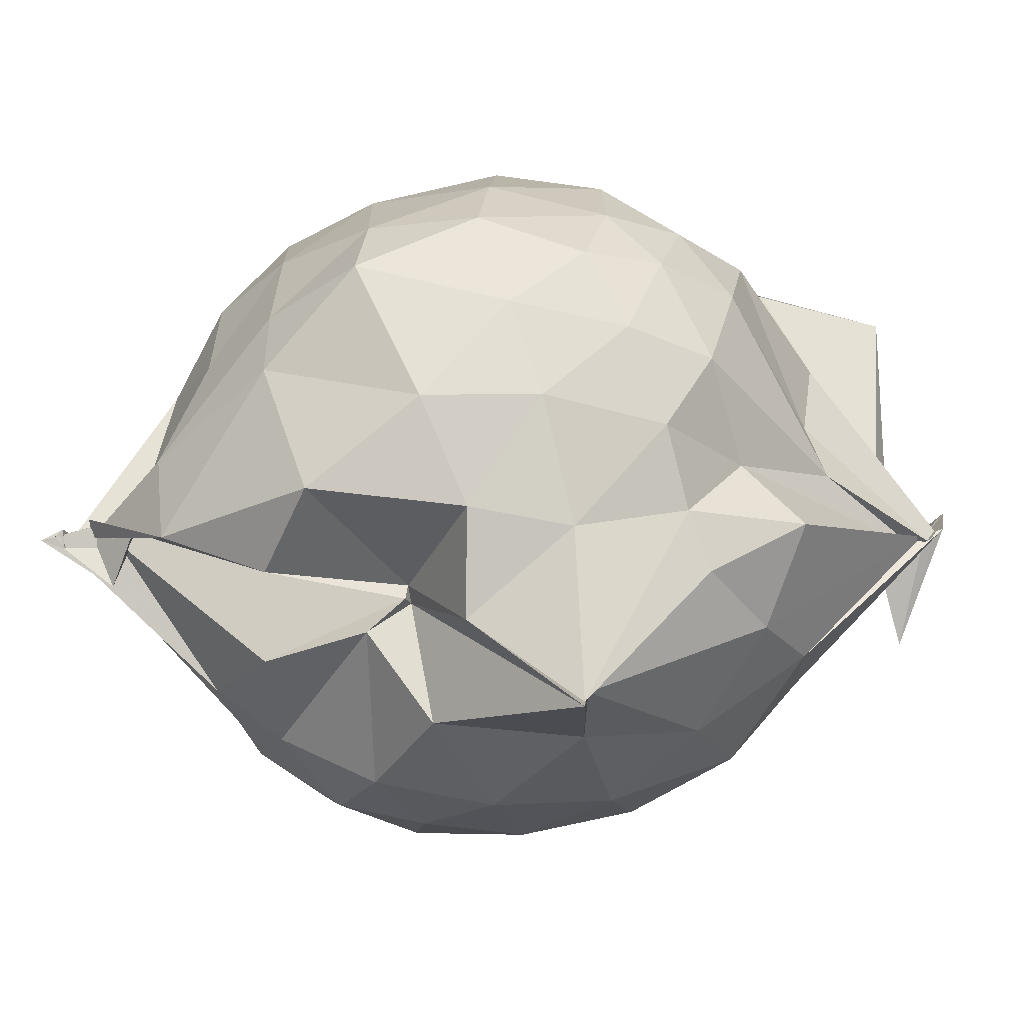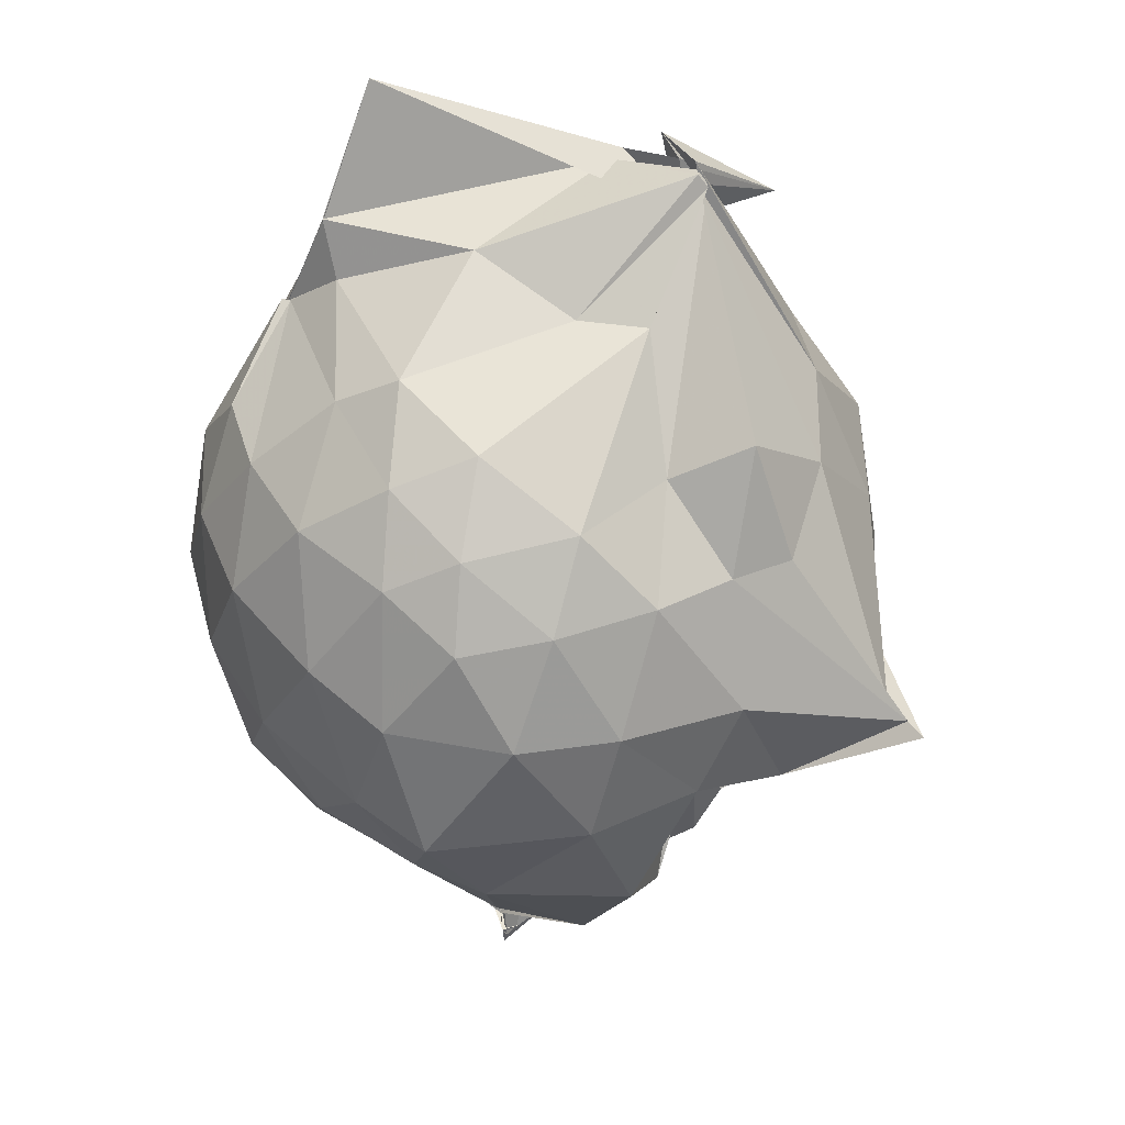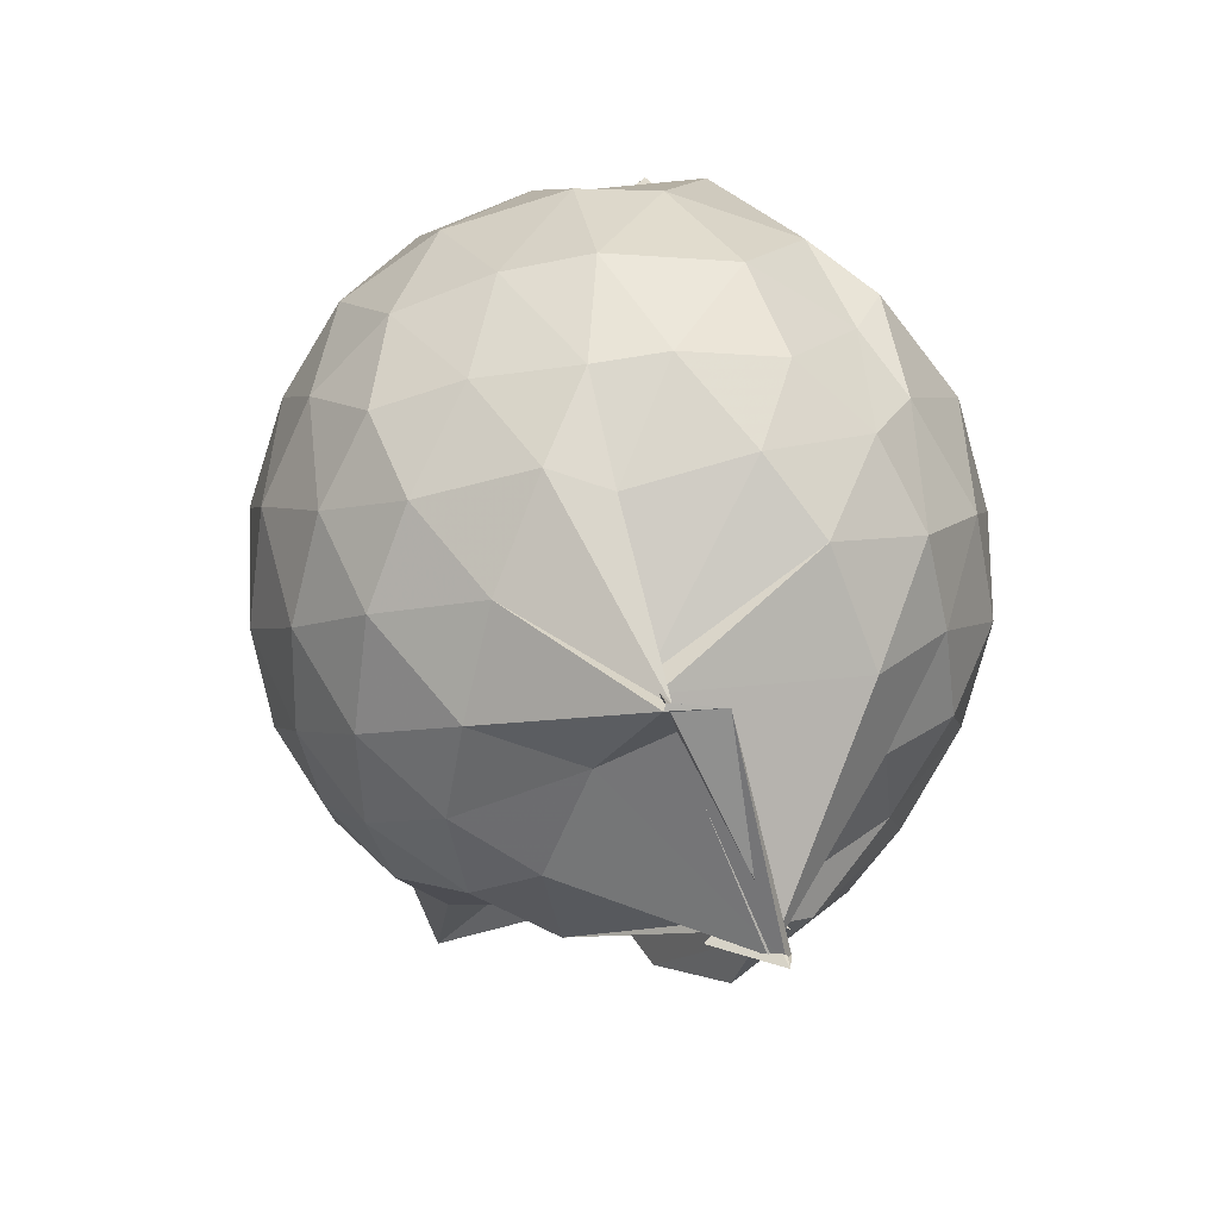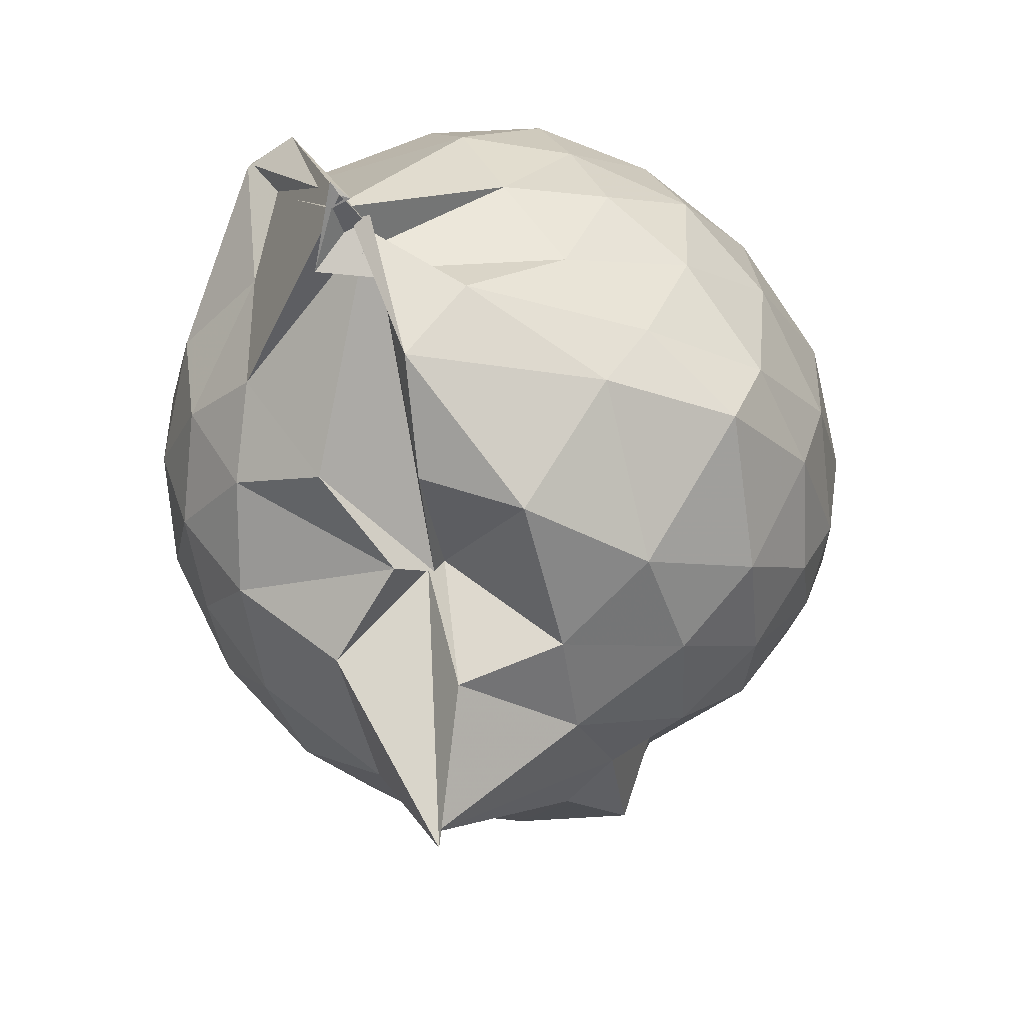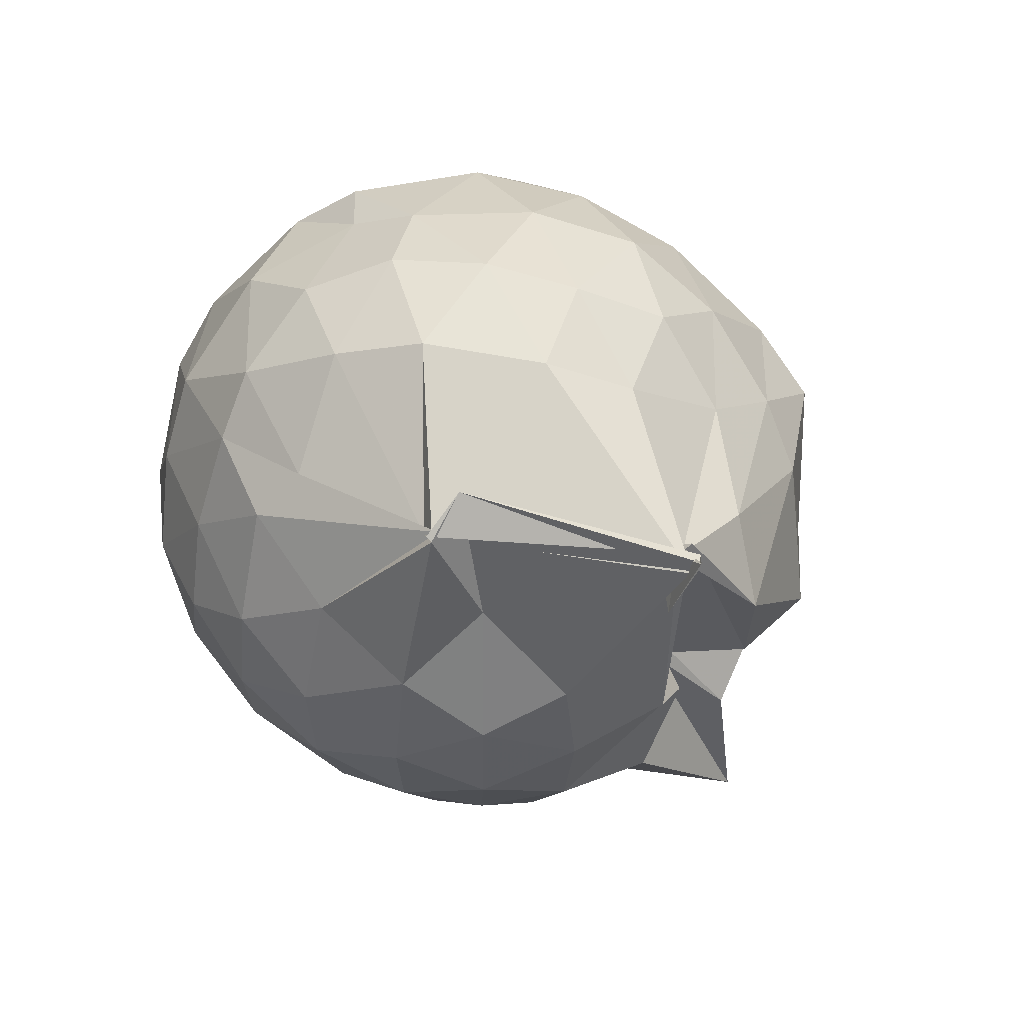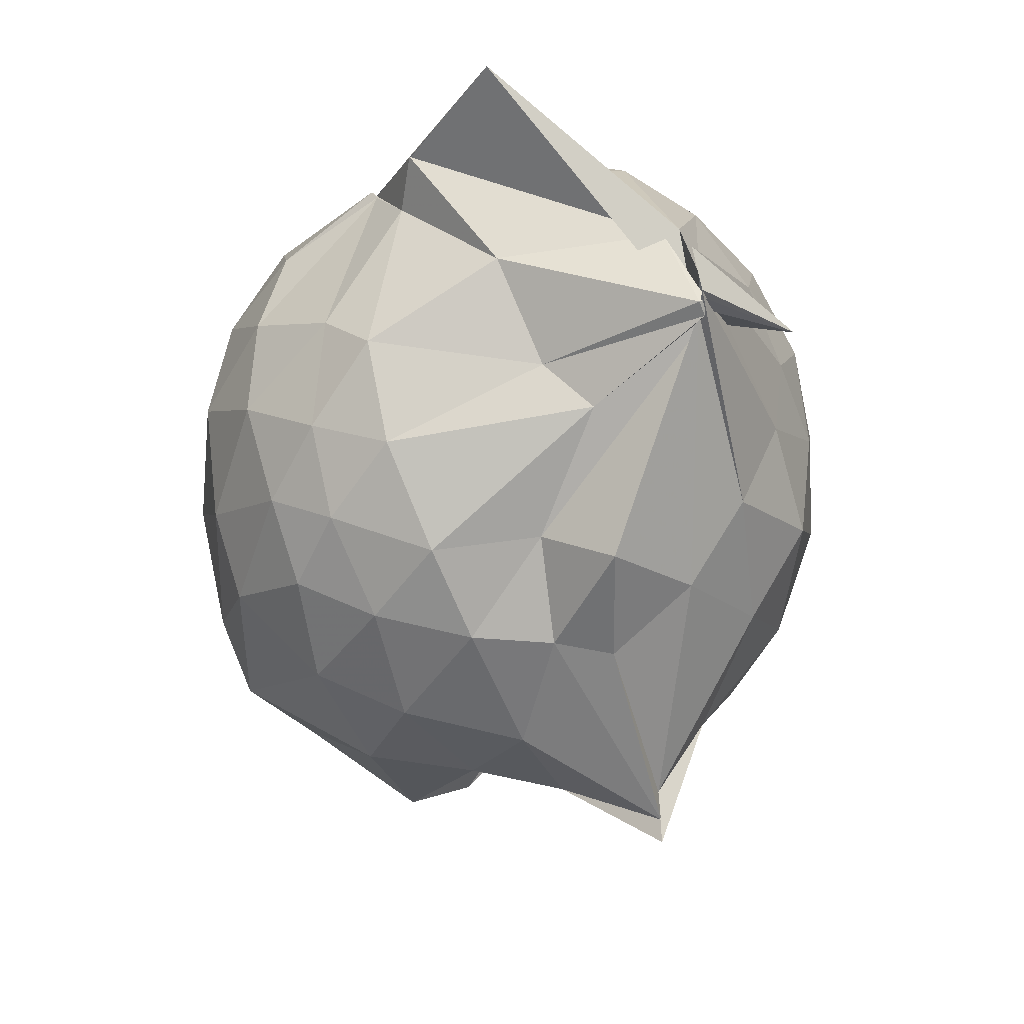
<metadata>
{"format":"obj","ext":"obj","renderer":"f3d","projection":"perspective","resolution":1024,"background":"white","views":[{"elev":-78.5,"azim":-68.4,"up":"+Y"},{"elev":50.8,"azim":-40.0,"up":"+Z"},{"elev":-65.3,"azim":171.2,"up":"+Z"},{"elev":-53.7,"azim":-139.1,"up":"+Y"},{"elev":-74.5,"azim":-127.5,"up":"+Z"},{"elev":66.2,"azim":-6.5,"up":"+Z"}]}
</metadata>
<code>
v 0.4829 -0.3458 1.804
v -0.1785 -0.1042 -0.255
v 0.7481 -0.2804 1.281
v 0.688 -0.07495 1.348
v 0.575 0.1437 1.378
v 0.4078 0.3238 1.345
v 0.2266 0.4342 1.252
v -0.04939 0.4017 1.321
v -0.268 0.2995 1.38
v -0.2795 0.3098 1.384
v -0.529 0.1901 1.273
v -0.6178 -0.01585 1.301
v -0.6616 -0.2666 1.314
v -0.6179 -0.5282 1.303
v -0.5732 -0.733 1.223
v -0.3843 -0.8558 1.255
v -0.146 -0.9433 1.257
v 0.06034 -0.9718 1.232
v 0.2071 -1.018 1.231
v 0.4194 -0.8836 1.303
v 0.575 -0.6957 1.365
v 0.6994 -0.4795 1.317
v 0.8281 -0.1503 1.085
v 0.7447 0.09452 1.116
v 0.5803 0.3221 1.123
v 0.335 0.4808 1.094
v 0.2025 0.5152 1.056
v -0.06248 0.5515 1.162
v -0.2958 0.395 1.185
v -0.5422 0.318 1.082
v -0.7026 0.1108 1.065
v -0.785 -0.1396 1.074
v -0.7848 -0.441 1.056
v -0.7409 -0.6649 1.011
v -0.5513 -0.9113 1.019
v -0.3357 -1.04 1.016
v -0.03701 -1.135 0.976
v 0.3024 -1.356 0.8628
v 0.3045 -1.283 0.8724
v 0.5991 -0.8931 1.057
v 0.7612 -0.6824 1.101
v 0.8242 -0.4171 1.08
v 0.8325 -0.006954 0.8201
v 0.7309 0.2397 0.823
v 0.5288 0.4374 0.8283
v 0.2506 0.5705 0.8491
v 0.05011 0.5969 0.8457
v -0.2744 0.546 0.812
v -0.4492 0.4734 0.7198
v -0.6808 0.2422 0.7792
v -0.8016 -0.01698 0.7666
v -0.8453 -0.2978 0.7559
v -0.8111 -0.6277 0.7498
v -0.7538 -0.8199 0.7034
v -0.4412 -1.061 0.752
v -0.1711 -1.135 0.7634
v 0.0658 -1.184 0.6662
v 0.2962 -1.416 0.8634
v 0.4538 -1.093 0.8102
v 0.7036 -0.8384 0.793
v 0.8341 -0.5743 0.8079
v 0.8793 -0.2886 0.813
v 0.7577 0.1095 0.5481
v 0.6088 0.3234 0.5468
v 0.3926 0.4596 0.5223
v 0.1904 0.5393 0.5066
v -0.1248 0.558 0.5365
v -0.3966 0.4299 0.5932
v -0.5249 0.3269 0.4867
v -0.7204 0.08808 0.474
v -0.8145 -0.1701 0.4991
v -0.7979 -0.4422 0.5011
v -0.7032 -0.696 0.4505
v -0.6065 -0.8564 0.41
v -0.3425 -1.102 0.4272
v 0.00184 -0.8908 0.5366
v 0.04554 -0.8941 0.5272
v 0.2959 -1.076 0.489
v 0.5846 -0.9159 0.5269
v 0.7486 -0.7006 0.5391
v 0.8269 -0.4461 0.5078
v 0.8327 -0.151 0.516
v 0.6211 0.1789 0.3336
v 0.4241 0.2973 0.2896
v 0.1854 0.3851 0.24
v 0.01458 0.4363 0.2526
v -0.2351 0.4394 0.311
v -0.4345 0.3144 0.2743
v -0.5775 0.126 0.2198
v -0.664 -0.09264 0.2364
v -0.7306 -0.3161 0.2895
v -0.6317 -0.5604 0.2424
v -0.4808 -0.7356 0.06576
v -0.3287 -0.908 0.0329
v -0.1784 -1.02 0.2505
v 0.0217 -0.9287 0.523
v 0.04899 -1.001 0.4161
v 0.4287 -0.8992 0.2772
v 0.6106 -0.7625 0.3276
v 0.6868 -0.5632 0.2706
v 0.722 -0.3057 0.2481
v 0.6966 -0.0402 0.2783
v 0.479 -0.2182 1.851
v 0.4955 -0.266 1.792
v 0.4758 -0.08761 1.714
v 0.21 0.2821 1.444
v -0.1755 0.2538 1.623
v -0.2669 0.2992 1.378
v -0.2683 0.2897 1.386
v -0.4339 -0.1247 1.48
v -0.4925 -0.4027 1.457
v -0.4682 -0.6299 1.385
v -0.2246 -0.7606 1.416
v 0.05265 -0.7435 1.389
v 0.2215 -0.8559 1.482
v 0.4822 -0.3565 1.767
v 0.4907 -0.327 1.828
v 0.7334 -0.3578 1.614
v 0.4908 -0.3152 1.643
v 0.03688 0.3227 1.902
v -0.1741 0.2565 1.625
v -0.2076 0.168 1.51
v -0.3296 -0.241 1.577
v -0.3079 -0.5009 1.524
v 0.2117 -0.4939 1.588
v 0.5183 -0.3439 1.745
v 0.4938 -0.3489 1.769
v 0.5009 -0.3388 1.802
v 0.4342 -0.09358 1.706
v 0.01557 -0.08835 1.66
v 0.1003 -0.3592 1.581
v 0.4938 -0.3712 1.775
v 0.5105 0.07554 0.13
v 0.2499 0.2096 0.07976
v 0.0945 0.1921 0.05063
v -0.1864 0.2951 0.124
v -0.3512 0.1462 0.0572
v -0.5005 -0.1158 0.01658
v -0.5667 -0.3351 0.09714
v -0.2261 -0.6961 -0.1713
v -0.35 -0.6212 -0.1886
v -0.3968 -0.6323 -0.1736
v 0.04408 -0.9192 0.1481
v 0.2665 -0.8024 0.08736
v 0.5089 -0.693 0.1382
v 0.5547 -0.4496 0.07605
v 0.5634 -0.1684 0.07507
v 0.3145 -0.04709 -0.03042
v -0.06539 -0.1271 -0.2339
v -0.01597 -0.1183 -0.1286
v -0.0357 -0.1291 -0.1861
v -0.3536 -0.6601 -0.2538
v -0.3942 -0.6496 -0.3027
v -0.3708 -0.6201 -0.1436
v 0.1224 -0.6604 -0.04193
v 0.3399 -0.5664 -0.02276
v 0.3356 -0.3155 -0.08065
v -0.04593 -0.1239 -0.2729
v -0.04837 -0.1067 -0.2682
v -0.3995 -0.6505 -0.2402
v -0.39 -0.6575 -0.2657
v 0.06013 -0.3542 -0.1139
f 3 23 4
f 4 23 24
f 4 24 5
f 5 24 25
f 5 25 6
f 6 25 26
f 6 26 7
f 7 26 27
f 7 27 8
f 8 27 28
f 8 28 9
f 9 28 29
f 9 29 10
f 10 29 30
f 10 30 11
f 11 30 31
f 11 31 12
f 12 31 32
f 12 32 13
f 13 32 33
f 13 33 14
f 14 33 34
f 14 34 15
f 15 34 35
f 15 35 16
f 16 35 36
f 16 36 17
f 17 36 37
f 17 37 18
f 18 37 38
f 18 38 19
f 19 38 39
f 19 39 20
f 20 39 40
f 20 40 21
f 21 40 41
f 21 41 22
f 22 41 42
f 22 42 3
f 3 42 23
f 23 43 24
f 24 43 44
f 24 44 25
f 25 44 45
f 25 45 26
f 26 45 46
f 26 46 27
f 27 46 47
f 27 47 28
f 28 47 48
f 28 48 29
f 29 48 49
f 29 49 30
f 30 49 50
f 30 50 31
f 31 50 51
f 31 51 32
f 32 51 52
f 32 52 33
f 33 52 53
f 33 53 34
f 34 53 54
f 34 54 35
f 35 54 55
f 35 55 36
f 36 55 56
f 36 56 37
f 37 56 57
f 37 57 38
f 38 57 58
f 38 58 39
f 39 58 59
f 39 59 40
f 40 59 60
f 40 60 41
f 41 60 61
f 41 61 42
f 42 61 62
f 42 62 23
f 23 62 43
f 43 63 44
f 44 63 64
f 44 64 45
f 45 64 65
f 45 65 46
f 46 65 66
f 46 66 47
f 47 66 67
f 47 67 48
f 48 67 68
f 48 68 49
f 49 68 69
f 49 69 50
f 50 69 70
f 50 70 51
f 51 70 71
f 51 71 52
f 52 71 72
f 52 72 53
f 53 72 73
f 53 73 54
f 54 73 74
f 54 74 55
f 55 74 75
f 55 75 56
f 56 75 76
f 56 76 57
f 57 76 77
f 57 77 58
f 58 77 78
f 58 78 59
f 59 78 79
f 59 79 60
f 60 79 80
f 60 80 61
f 61 80 81
f 61 81 62
f 62 81 82
f 62 82 43
f 43 82 63
f 63 83 64
f 64 83 84
f 64 84 65
f 65 84 85
f 65 85 66
f 66 85 86
f 66 86 67
f 67 86 87
f 67 87 68
f 68 87 88
f 68 88 69
f 69 88 89
f 69 89 70
f 70 89 90
f 70 90 71
f 71 90 91
f 71 91 72
f 72 91 92
f 72 92 73
f 73 92 93
f 73 93 74
f 74 93 94
f 74 94 75
f 75 94 95
f 75 95 76
f 76 95 96
f 76 96 77
f 77 96 97
f 77 97 78
f 78 97 98
f 78 98 79
f 79 98 99
f 79 99 80
f 80 99 100
f 80 100 81
f 81 100 101
f 81 101 82
f 82 101 102
f 82 102 63
f 63 102 83
f 103 104 118
f 104 119 118
f 104 105 119
f 105 120 119
f 105 106 120
f 106 107 120
f 107 121 120
f 107 108 121
f 108 122 121
f 108 109 122
f 109 110 122
f 110 123 122
f 110 111 123
f 111 124 123
f 111 112 124
f 112 113 124
f 113 125 124
f 113 114 125
f 114 126 125
f 114 115 126
f 115 116 126
f 116 127 126
f 116 117 127
f 117 118 127
f 117 103 118
f 118 119 128
f 119 129 128
f 119 120 129
f 120 121 129
f 121 130 129
f 121 122 130
f 122 123 130
f 123 131 130
f 123 124 131
f 124 125 131
f 125 132 131
f 125 126 132
f 126 127 132
f 127 128 132
f 127 118 128
f 133 148 134
f 134 148 149
f 134 149 135
f 135 149 150
f 135 150 136
f 136 150 137
f 137 150 151
f 137 151 138
f 138 151 152
f 138 152 139
f 139 152 140
f 140 152 153
f 140 153 141
f 141 153 154
f 141 154 142
f 142 154 143
f 143 154 155
f 143 155 144
f 144 155 156
f 144 156 145
f 145 156 146
f 146 156 157
f 146 157 147
f 147 157 148
f 147 148 133
f 148 158 149
f 149 158 159
f 149 159 150
f 150 159 151
f 151 159 160
f 151 160 152
f 152 160 153
f 153 160 161
f 153 161 154
f 154 161 155
f 155 161 162
f 155 162 156
f 156 162 157
f 157 162 158
f 157 158 148
f 3 4 103
f 103 4 104
f 4 5 104
f 104 5 105
f 5 6 105
f 105 6 106
f 6 7 106
f 7 8 106
f 106 8 107
f 8 9 107
f 107 9 108
f 9 10 108
f 108 10 109
f 10 11 109
f 11 12 109
f 109 12 110
f 12 13 110
f 110 13 111
f 13 14 111
f 111 14 112
f 14 15 112
f 15 16 112
f 112 16 113
f 16 17 113
f 113 17 114
f 17 18 114
f 114 18 115
f 18 19 115
f 19 20 115
f 115 20 116
f 20 21 116
f 116 21 117
f 21 22 117
f 117 22 103
f 22 3 103
f 83 133 84
f 84 133 134
f 84 134 85
f 85 134 135
f 85 135 86
f 86 135 136
f 86 136 87
f 87 136 88
f 88 136 137
f 88 137 89
f 89 137 138
f 89 138 90
f 90 138 139
f 90 139 91
f 91 139 92
f 92 139 140
f 92 140 93
f 93 140 141
f 93 141 94
f 94 141 142
f 94 142 95
f 95 142 96
f 96 142 143
f 96 143 97
f 97 143 144
f 97 144 98
f 98 144 145
f 98 145 99
f 99 145 100
f 100 145 146
f 100 146 101
f 101 146 147
f 101 147 102
f 102 147 133
f 102 133 83
f 128 129 1
f 129 130 1
f 130 131 1
f 131 132 1
f 132 128 1
f 159 158 2
f 160 159 2
f 161 160 2
f 162 161 2
f 158 162 2

</code>
